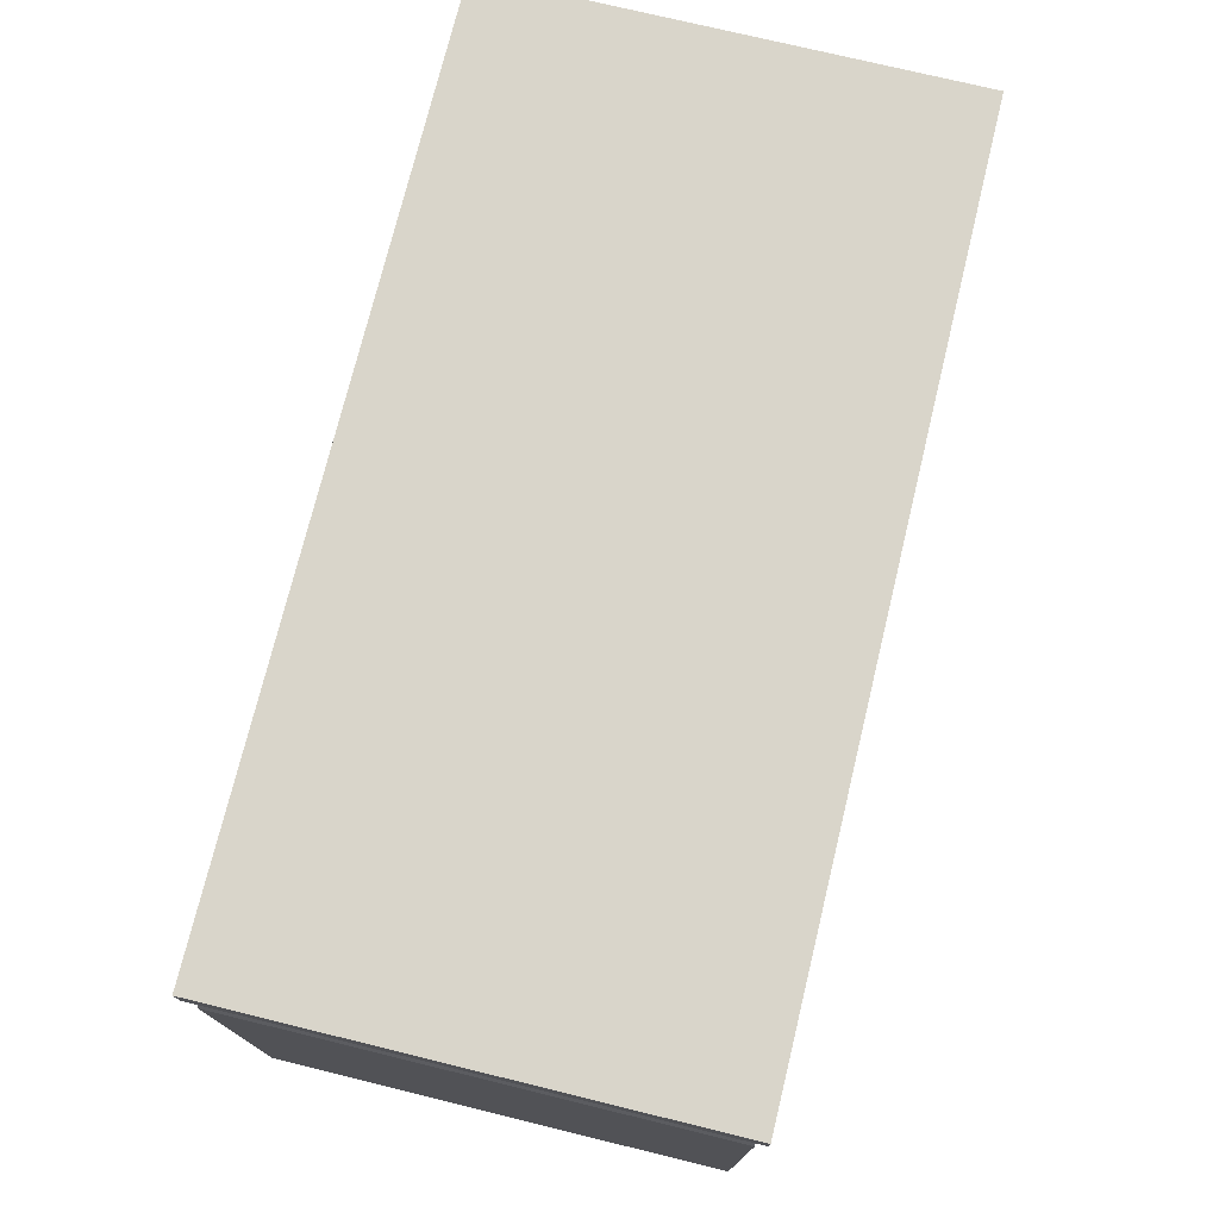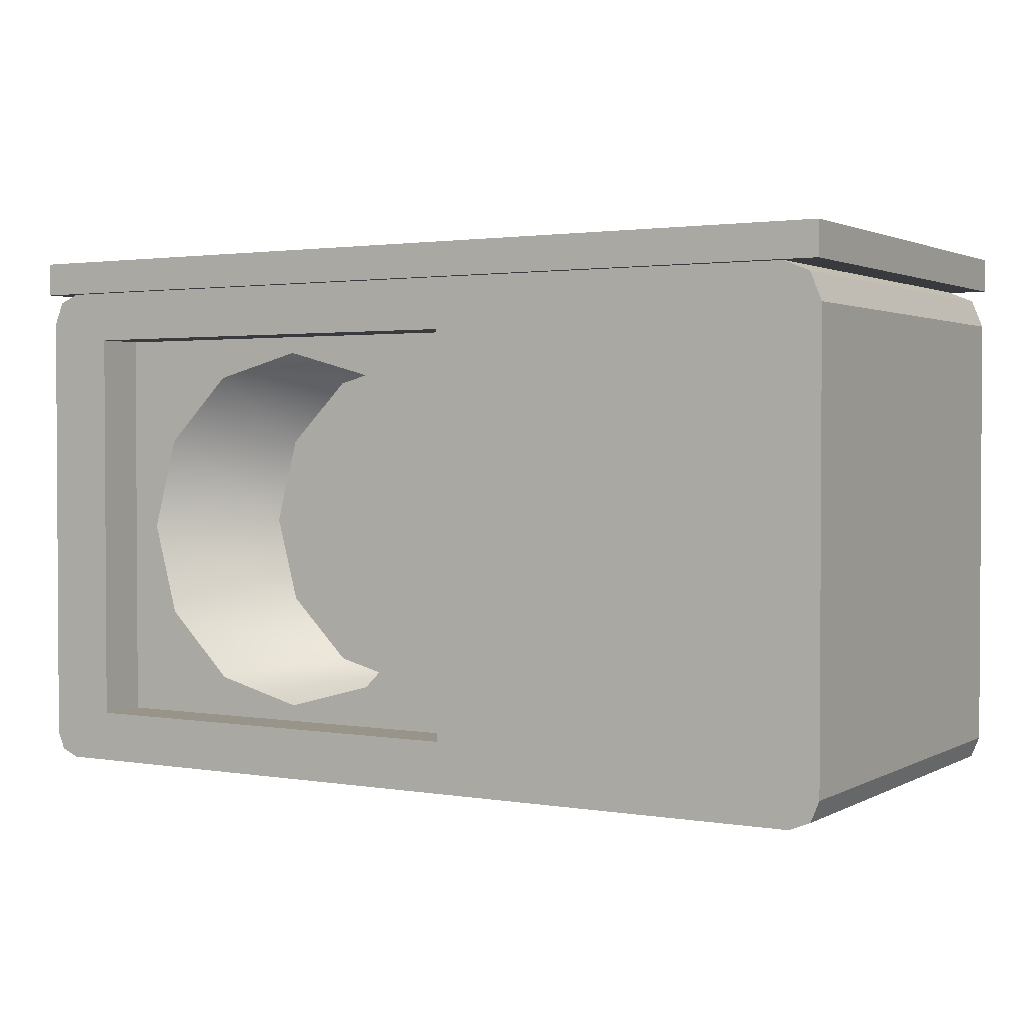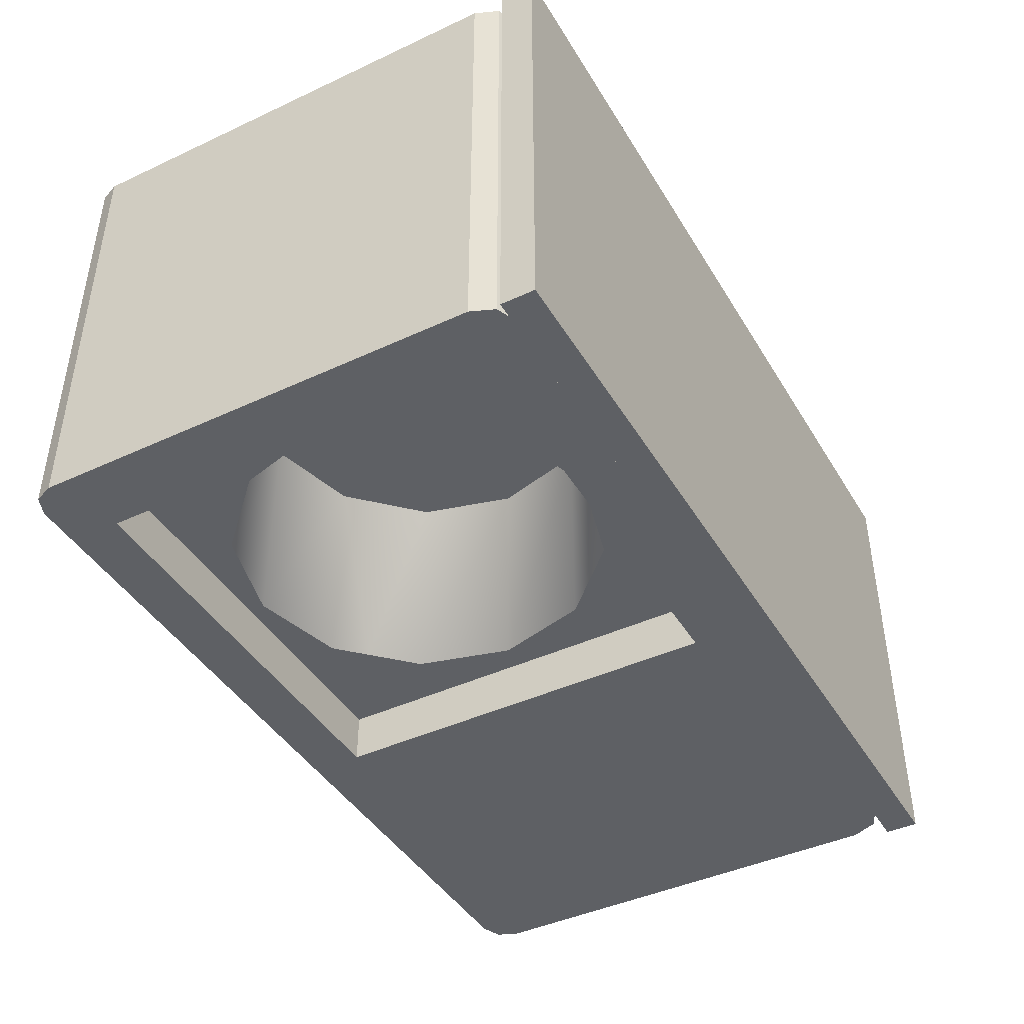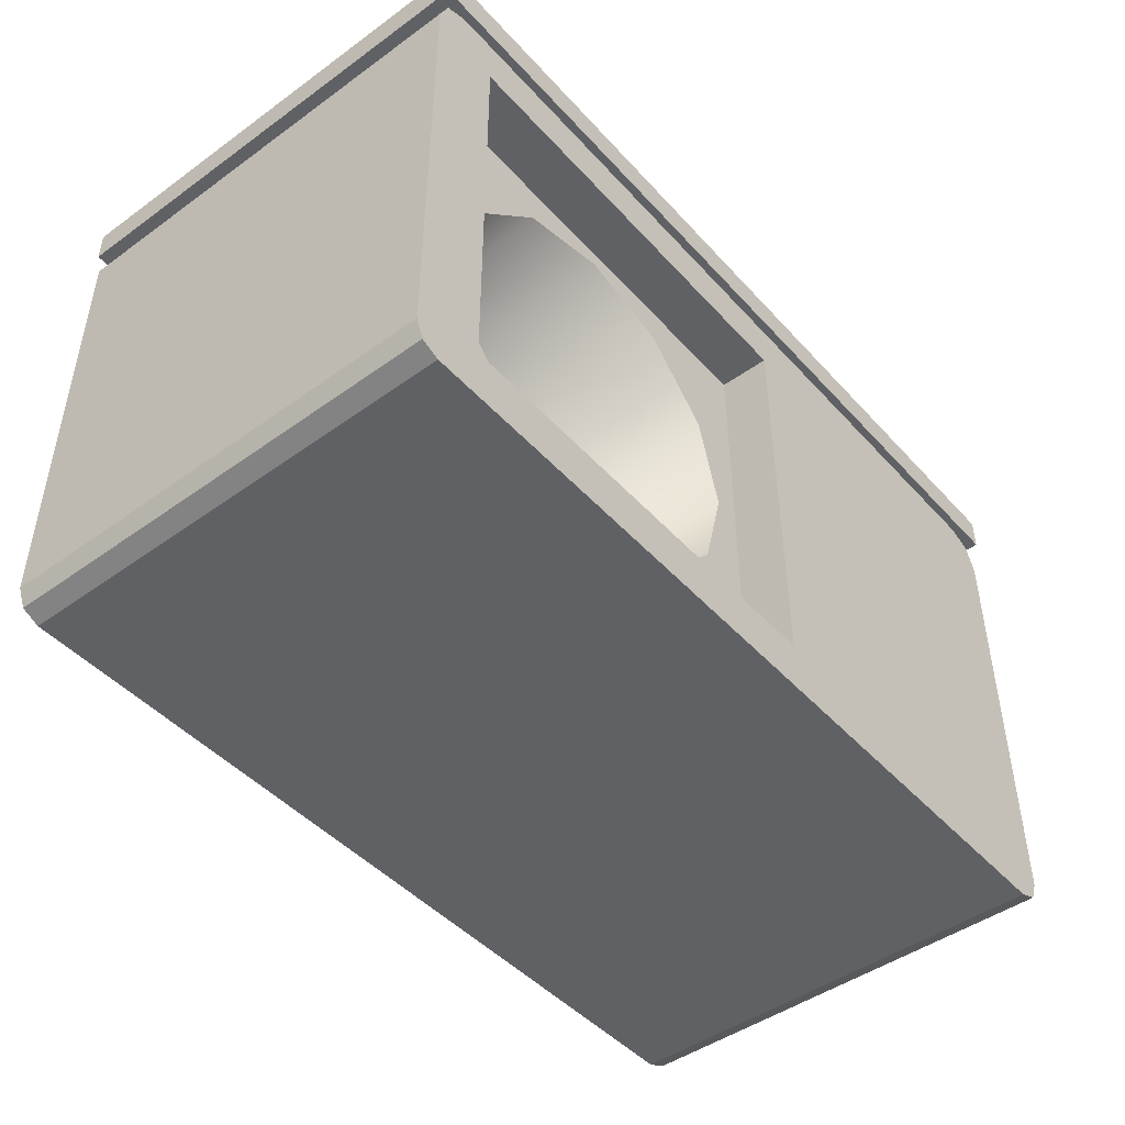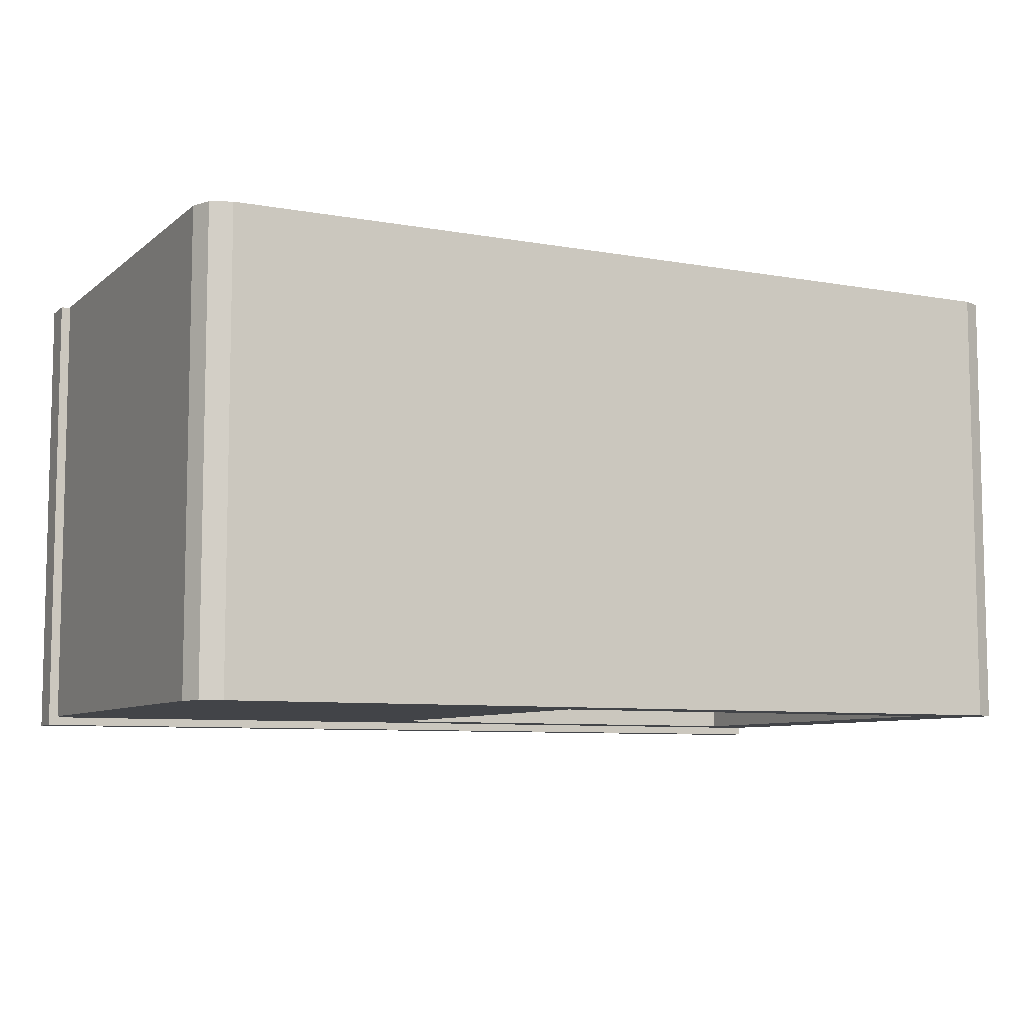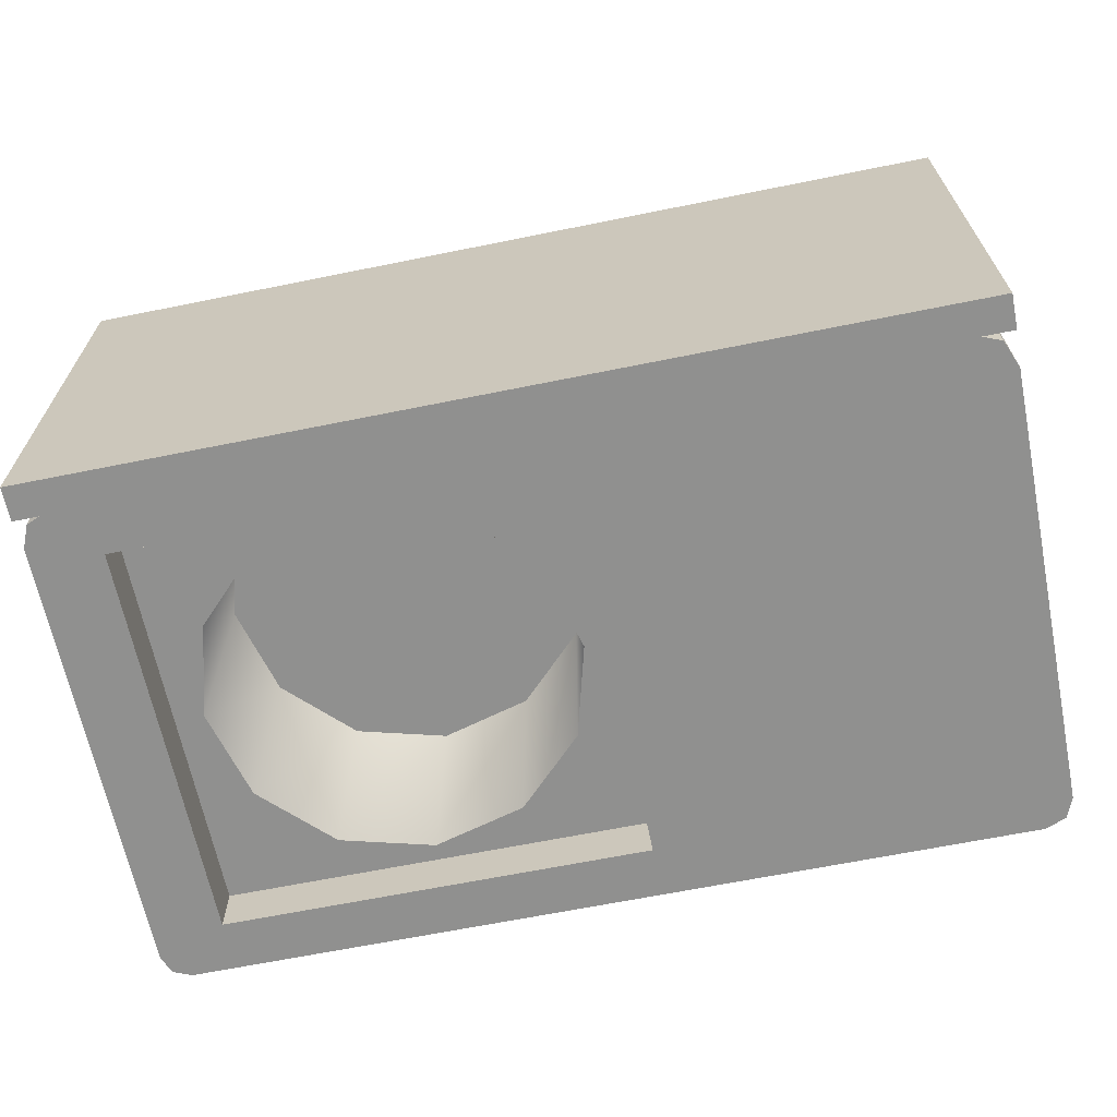
<metadata>
{"format":"obj","ext":"obj","renderer":"f3d","projection":"perspective","resolution":1024,"background":"white","views":[{"elev":74.5,"azim":-76.3,"up":"+Y"},{"elev":1.9,"azim":-149.4,"up":"+Y"},{"elev":-43.0,"azim":118.9,"up":"+Z"},{"elev":-46.3,"azim":129.4,"up":"+Y"},{"elev":-7.8,"azim":-26.8,"up":"+Z"},{"elev":-65.6,"azim":-168.5,"up":"+Z"}]}
</metadata>
<code>
o Cube
v 0.366 0.4138 0.1026
v 1 0.493 0.5032
v 0.928 0.5651 0.5032
v 0.9789 0.544 0.5032
v 0.159 0.3584 0.1026
v 0.8444 -0.4506 -0.39
v 0.928 0.5651 -0.5032
v 0.007564 0.2069 0.1026
v 0.8444 0.4506 -0.39
v -0.04788 0 0.1026
v 1 0.493 -0.5032
v 0.9789 0.544 -0.5032
v -0.1065 -0.4506 -0.39
v 0.007564 -0.2069 0.1026
v -0.9142 0.5651 0.5032
v 0.159 -0.3584 0.1026
v -0.1065 0.4506 -0.39
v -1 0.4792 0.5032
v -0.9749 0.5399 0.5032
v 0.366 -0.4138 0.1026
v -1 0.4792 -0.5032
v -0.9142 0.5651 -0.5032
v 0.5729 -0.3584 0.1026
v -0.9749 0.5399 -0.5032
v 0.9429 -0.5651 0.5032
v 0.7244 -0.2069 0.1026
v 1 -0.5079 0.5032
v 0.9833 -0.5483 0.5032
v 0.7798 0 0.1026
v 1 -0.5079 -0.5032
v 0.9429 -0.5651 -0.5032
v 0.7244 0.2069 0.1026
v 0.9833 -0.5483 -0.5032
v 0.5729 0.3584 0.1026
v -1 -0.5011 0.5032
v -0.936 -0.5651 0.5032
v -0.9813 -0.5463 0.5032
v -0.936 -0.5651 -0.5032
v -1 -0.5011 -0.5032
v -0.9813 -0.5463 -0.5032
v 1 0.5633 -0.5215
v 1 0.638 -0.5215
v 1 0.5633 0.5215
v 1 0.638 0.5215
v -1 0.5633 -0.5215
v -1 0.638 -0.5215
v -1 0.5633 0.5215
v -1 0.638 0.5215
v -0.1065 -0.4506 -0.5032
v 0.8444 -0.4506 -0.5032
v 0.8444 0.4506 -0.5032
v -0.1065 0.4506 -0.5032
v 0.5729 -0.3584 -0.39
v 0.159 -0.3584 -0.39
v 0.09772 -0.2971 -0.39
v 0.366 -0.4138 -0.39
v -0.04788 0 -0.39
v 0.007564 -0.2069 -0.39
v 0.06889 0.2682 -0.39
v 0.007564 0.2069 -0.39
v 0.7798 0 -0.39
v 0.7244 -0.2069 -0.39
v 0.7244 0.2069 -0.39
v 0.5729 0.3584 -0.39
v 0.159 0.3584 -0.39
v 0.366 0.4138 -0.39
f 36 31 25
f 3 22 15
f 11 30 50
f 21 22 52
f 3 12 7
f 4 11 12
f 3 25 2
f 22 19 15
f 24 18 19
f 31 28 25
f 33 27 28
f 11 27 30
f 36 40 38
f 37 39 40
f 18 39 35
f 42 43 41
f 44 47 43
f 48 45 47
f 46 41 45
f 47 41 43
f 44 46 48
f 9 50 6
f 9 6 61
f 13 57 58
f 13 52 17
f 13 50 49
f 9 52 51
f 8 32 20
f 36 38 31
f 3 7 22
f 31 50 30
f 50 51 11
f 31 30 33
f 51 12 11
f 49 50 31
f 31 38 49
f 38 40 39
f 49 38 39
f 39 21 49
f 21 24 22
f 22 7 52
f 7 12 51
f 52 7 51
f 52 49 21
f 3 4 12
f 4 2 11
f 28 27 25
f 27 2 25
f 2 4 3
f 3 15 25
f 15 19 18
f 36 18 35
f 15 18 36
f 35 37 36
f 36 25 15
f 22 24 19
f 24 21 18
f 31 33 28
f 33 30 27
f 11 2 27
f 36 37 40
f 37 35 39
f 18 21 39
f 42 44 43
f 44 48 47
f 48 46 45
f 46 42 41
f 47 45 41
f 44 42 46
f 9 51 50
f 65 59 17
f 13 55 54
f 13 54 56
f 66 65 17
f 66 17 9
f 6 13 56
f 6 56 53
f 64 66 9
f 63 64 9
f 6 53 62
f 61 63 9
f 6 62 61
f 17 59 60
f 17 60 57
f 58 55 13
f 13 17 57
f 13 49 52
f 13 6 50
f 9 17 52
f 20 16 8
f 16 14 8
f 14 10 8
f 8 5 32
f 5 1 32
f 1 34 32
f 32 29 26
f 26 23 20
f 32 26 20
f 1 65 66
f 8 60 59
f 8 57 60
f 10 58 57
f 16 54 55
f 16 56 54
f 20 53 56
f 23 62 53
f 26 61 62
f 29 63 61
f 32 64 63
f 34 66 64
f 1 5 65
f 65 5 59
f 5 8 59
f 8 10 57
f 10 14 58
f 55 58 14
f 14 16 55
f 16 20 56
f 20 23 53
f 23 26 62
f 26 29 61
f 29 32 63
f 32 34 64
f 34 1 66

</code>
